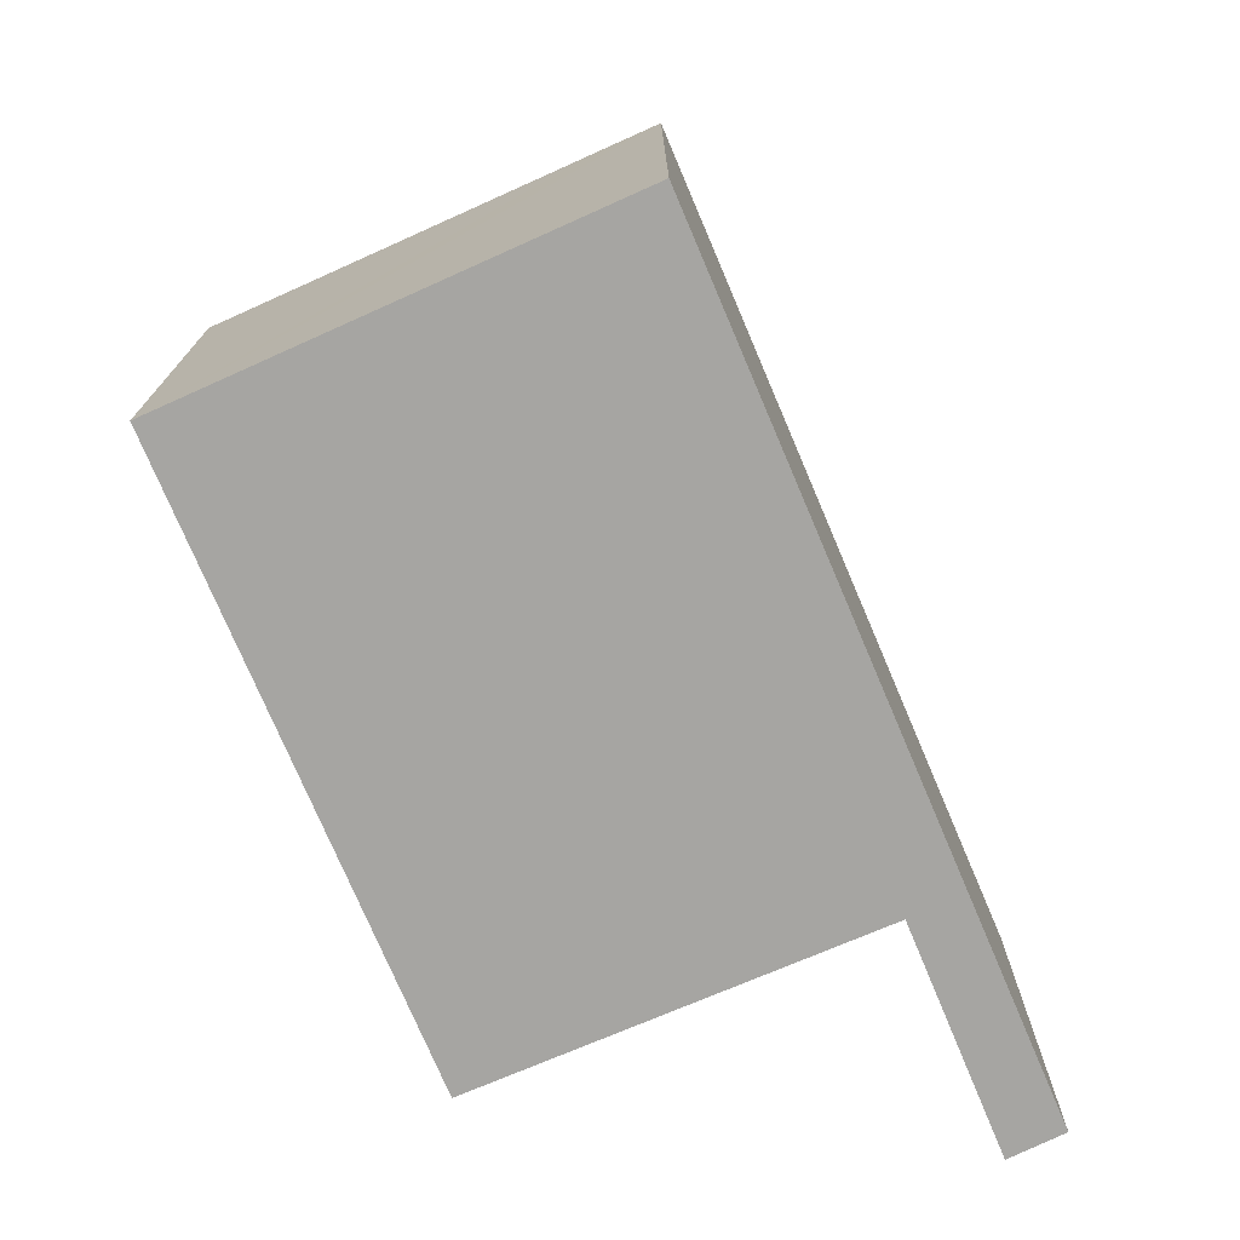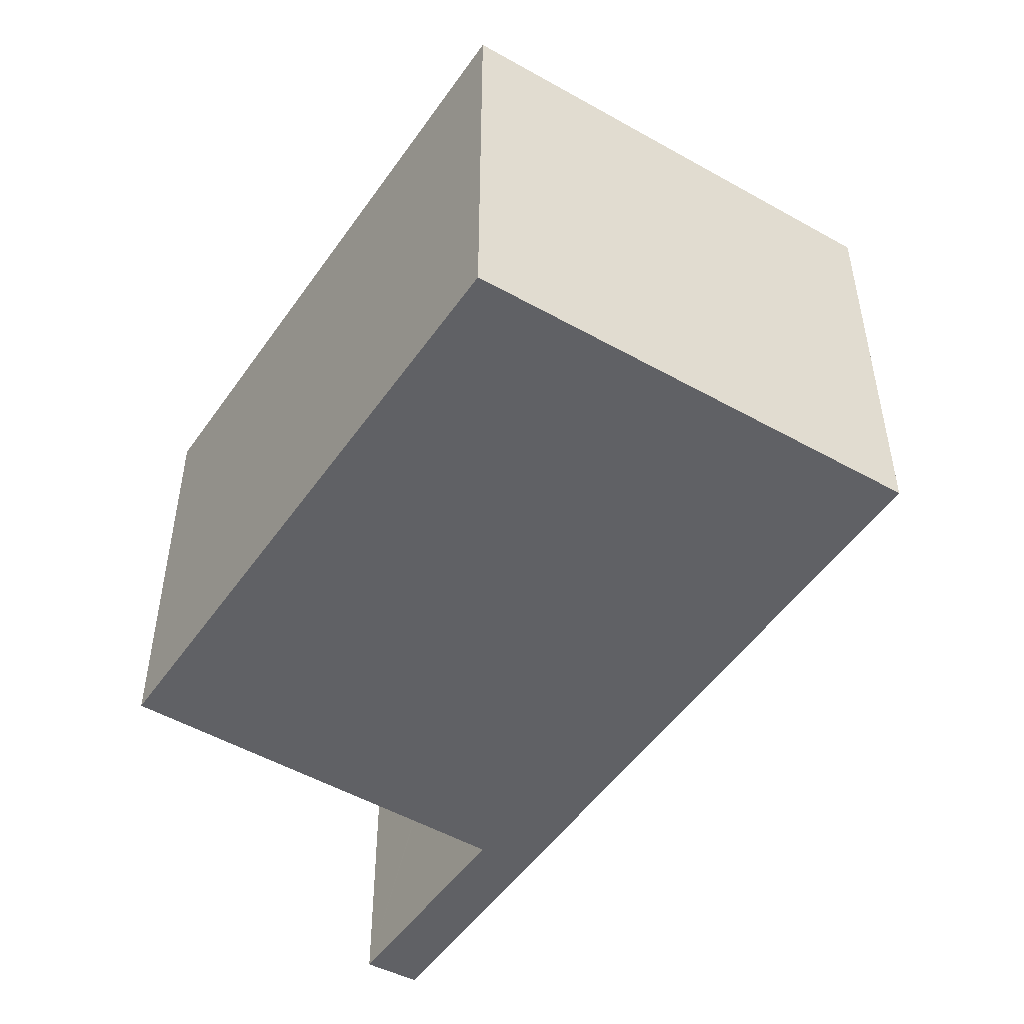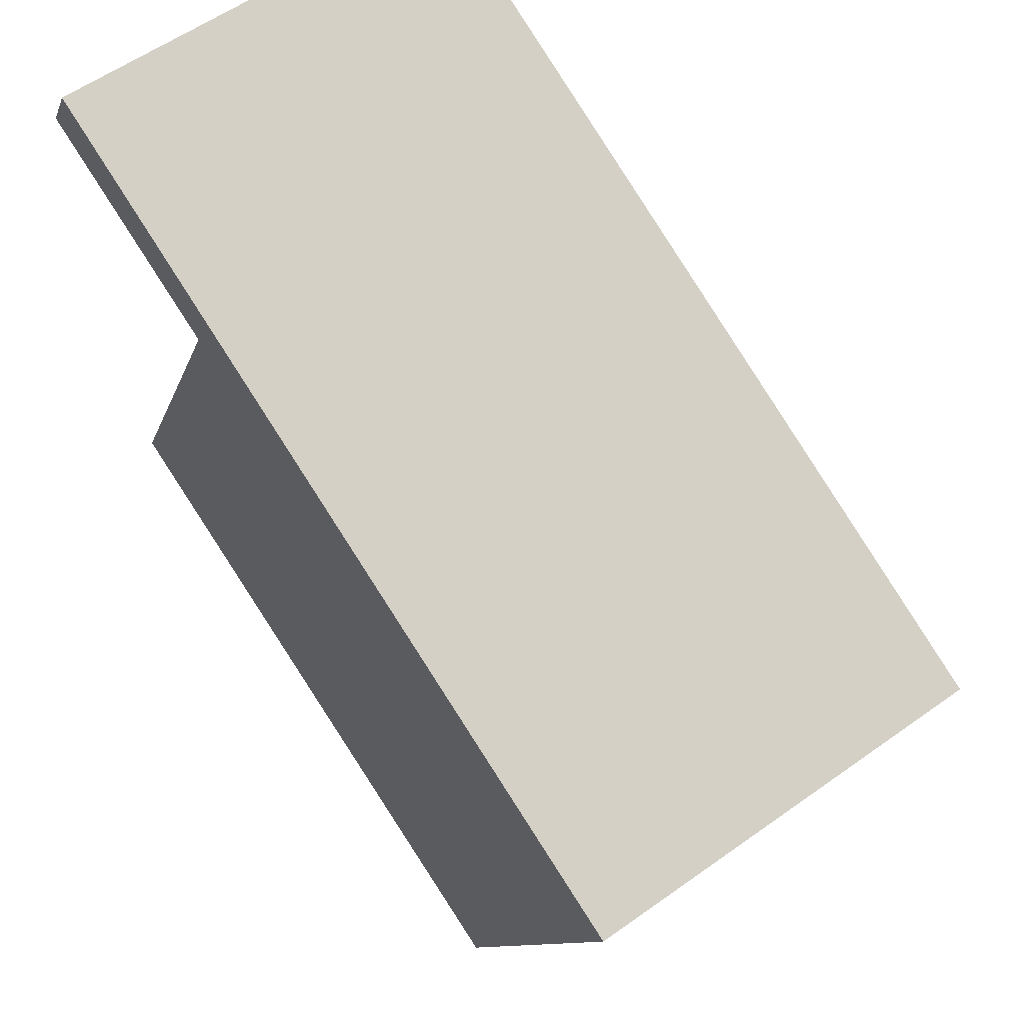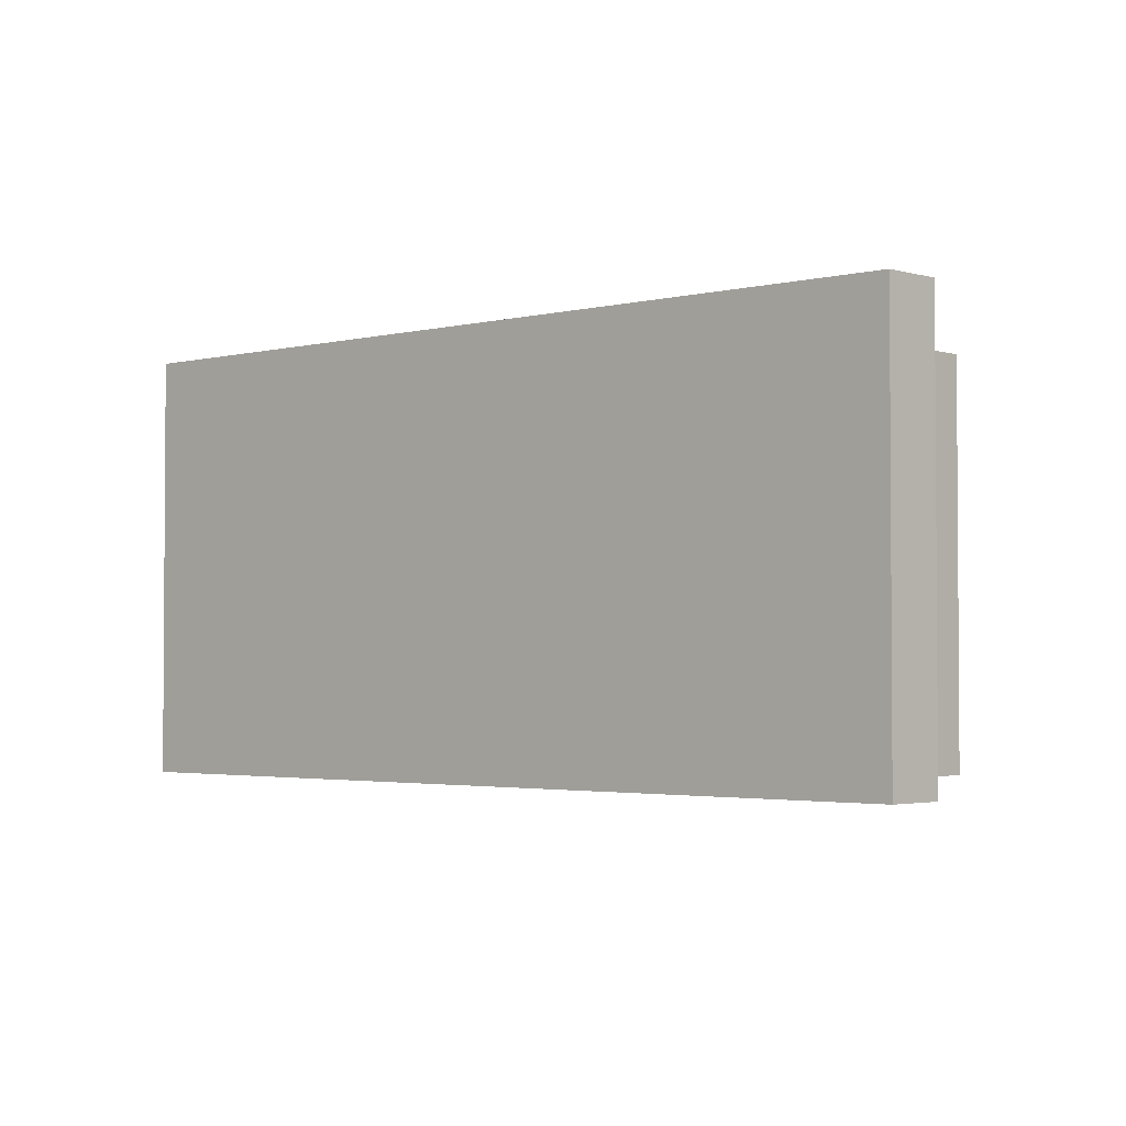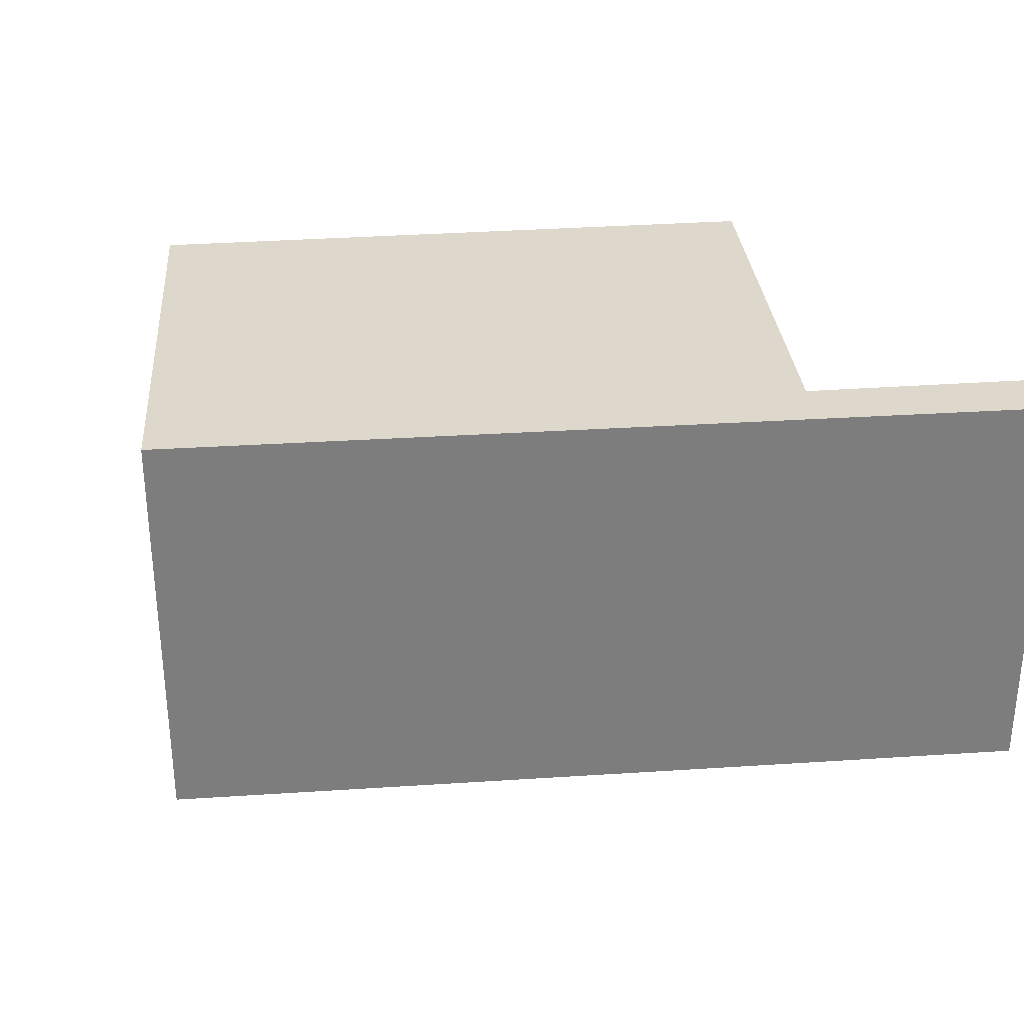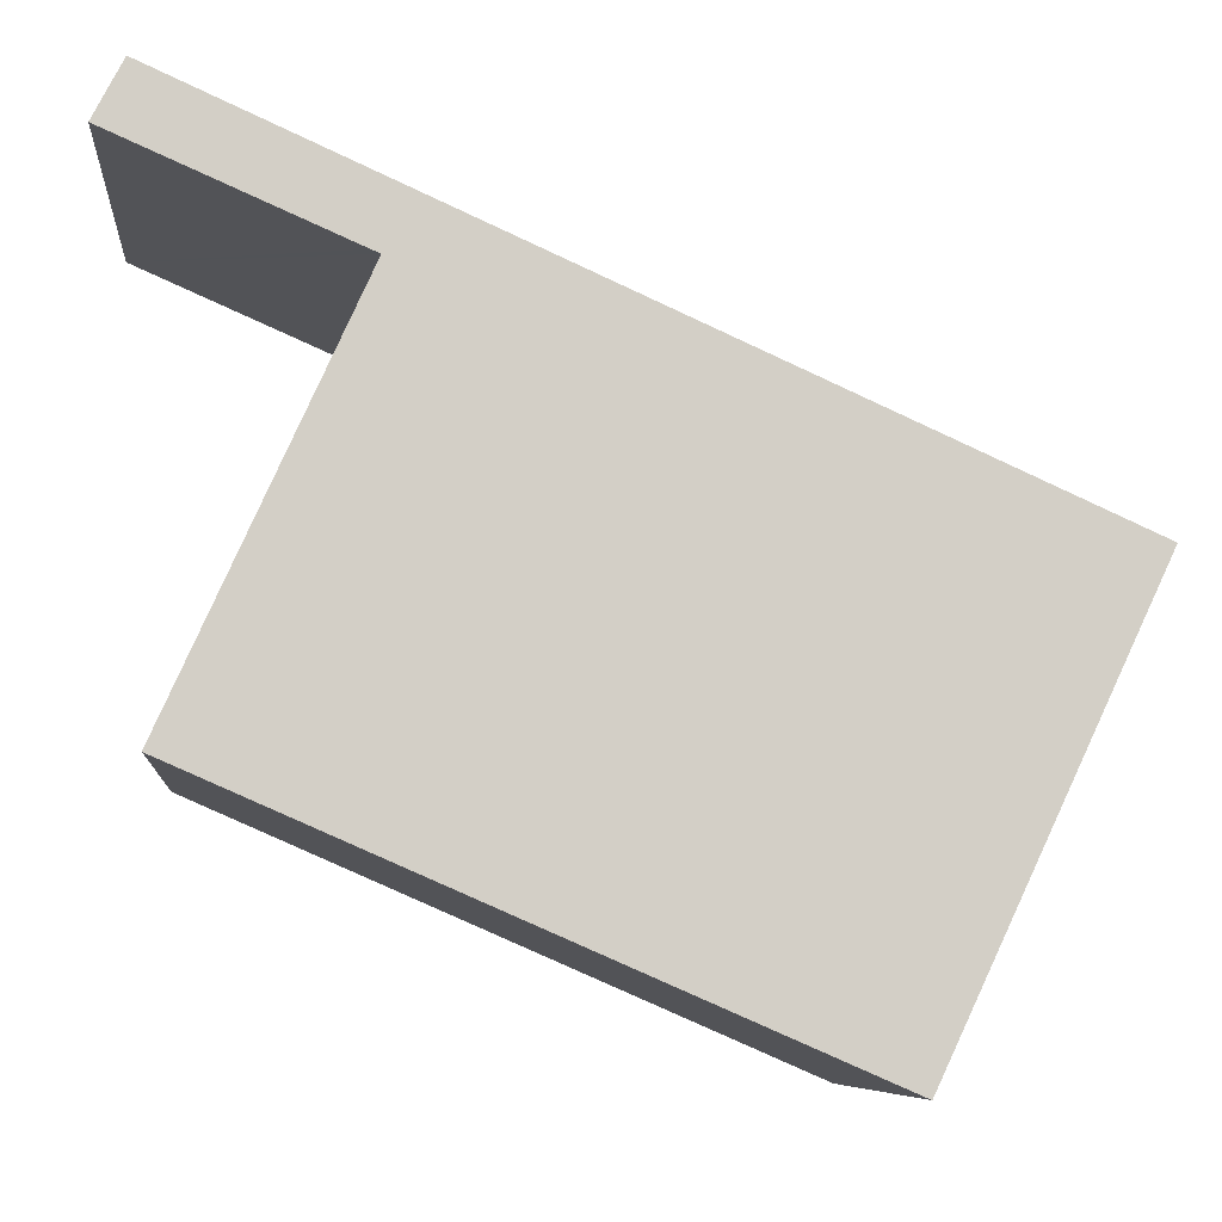
<metadata>
{"format":"obj","ext":"obj","renderer":"f3d","projection":"perspective","resolution":1024,"background":"white","views":[{"elev":-73.6,"azim":-91.0,"up":"+Y"},{"elev":-49.5,"azim":-147.0,"up":"+Y"},{"elev":58.3,"azim":-126.4,"up":"+Z"},{"elev":-2.5,"azim":17.4,"up":"+Y"},{"elev":31.2,"azim":-29.5,"up":"+Y"},{"elev":-7.7,"azim":174.3,"up":"+Z"}]}
</metadata>
<code>
v  1.518 3.193 -3.232
v  4.692 3.193 1.622
v  6.004 3.193 -1.284
v  4.569 3.193 2.045
v  0.245 3.193 -0.521
v  0 3.193 1.955e-16
v  4.755 3.193 1.649
v  6.179 3.193 2.765
v  6.388 3.193 2.36
v  6.004 7.862e-17 -1.284
v  1.518 1.979e-16 -3.232
v  6.388 -1.445e-16 2.36
v  4.692 -9.932e-17 1.622
v  4.755 -1.01e-16 1.649
v  0.245 3.19e-17 -0.521
v  0 0 0
v  4.569 -1.252e-16 2.045
v  6.179 -1.693e-16 2.765
g defaultobject
f 1 2 3
f 2 1 4
f 4 1 5
f 4 5 6
f 7 8 9
f 8 7 4
f 4 7 2
f 10 1 3
f 1 10 11
f 12 7 9
f 7 12 2
f 2 12 13
f 13 12 14
f 11 5 1
f 5 11 6
f 6 11 15
f 6 15 16
f 16 4 6
f 4 16 17
f 4 17 8
f 8 17 18
f 18 9 8
f 9 18 12
f 13 3 2
f 3 13 10
f 17 12 18
f 12 17 14
f 14 17 16
f 14 16 13
f 13 16 10
f 10 16 15
f 10 15 11

</code>
